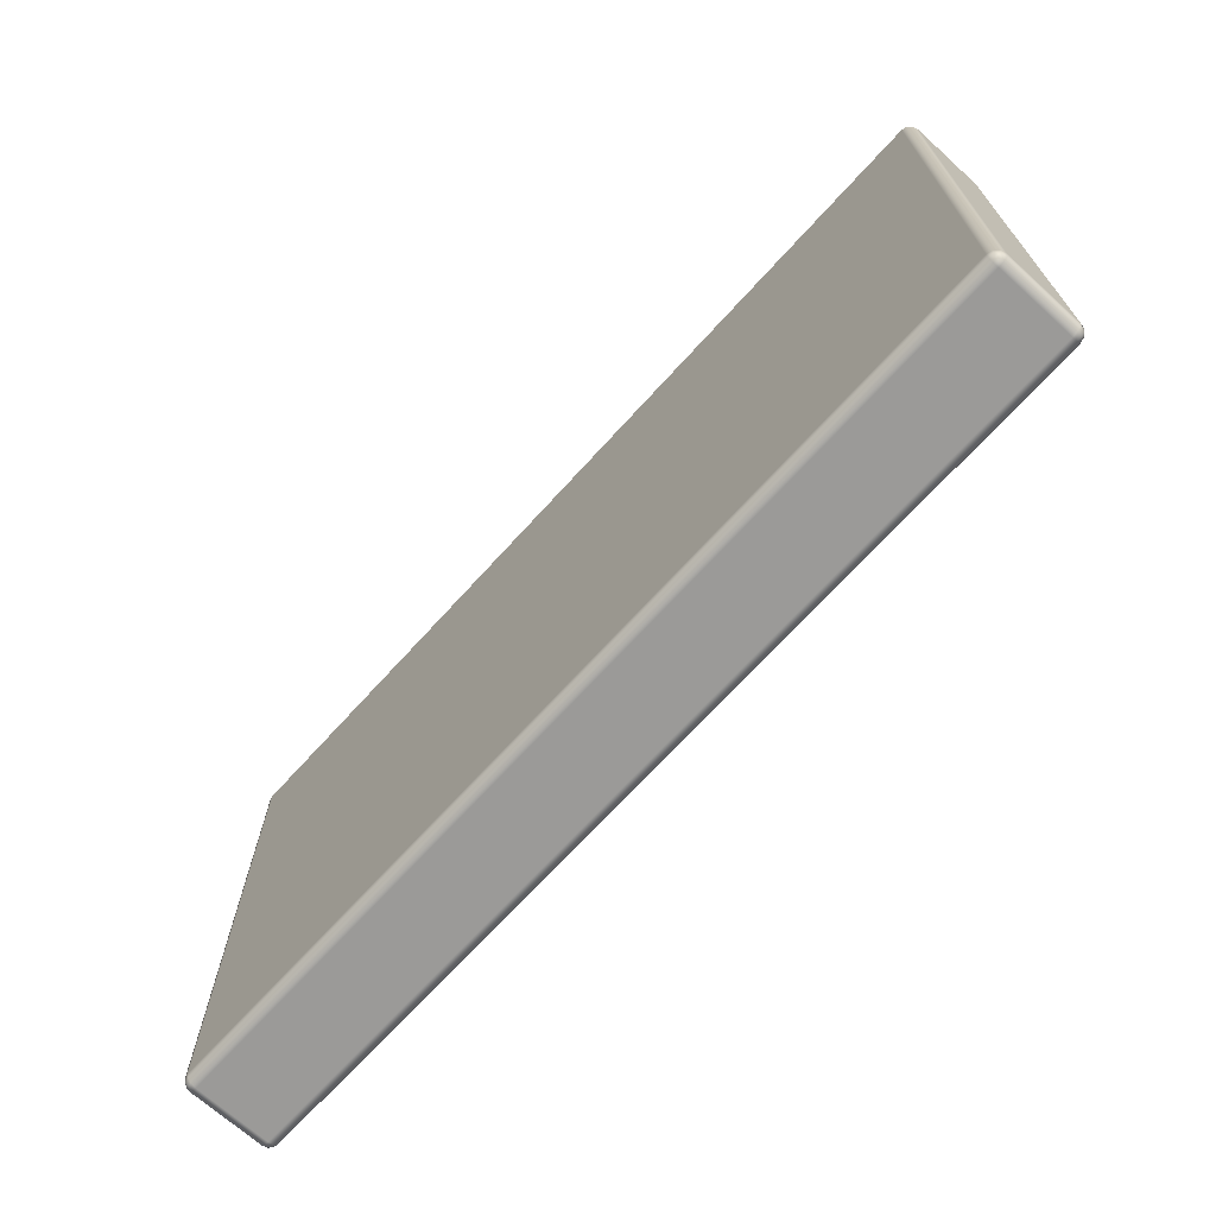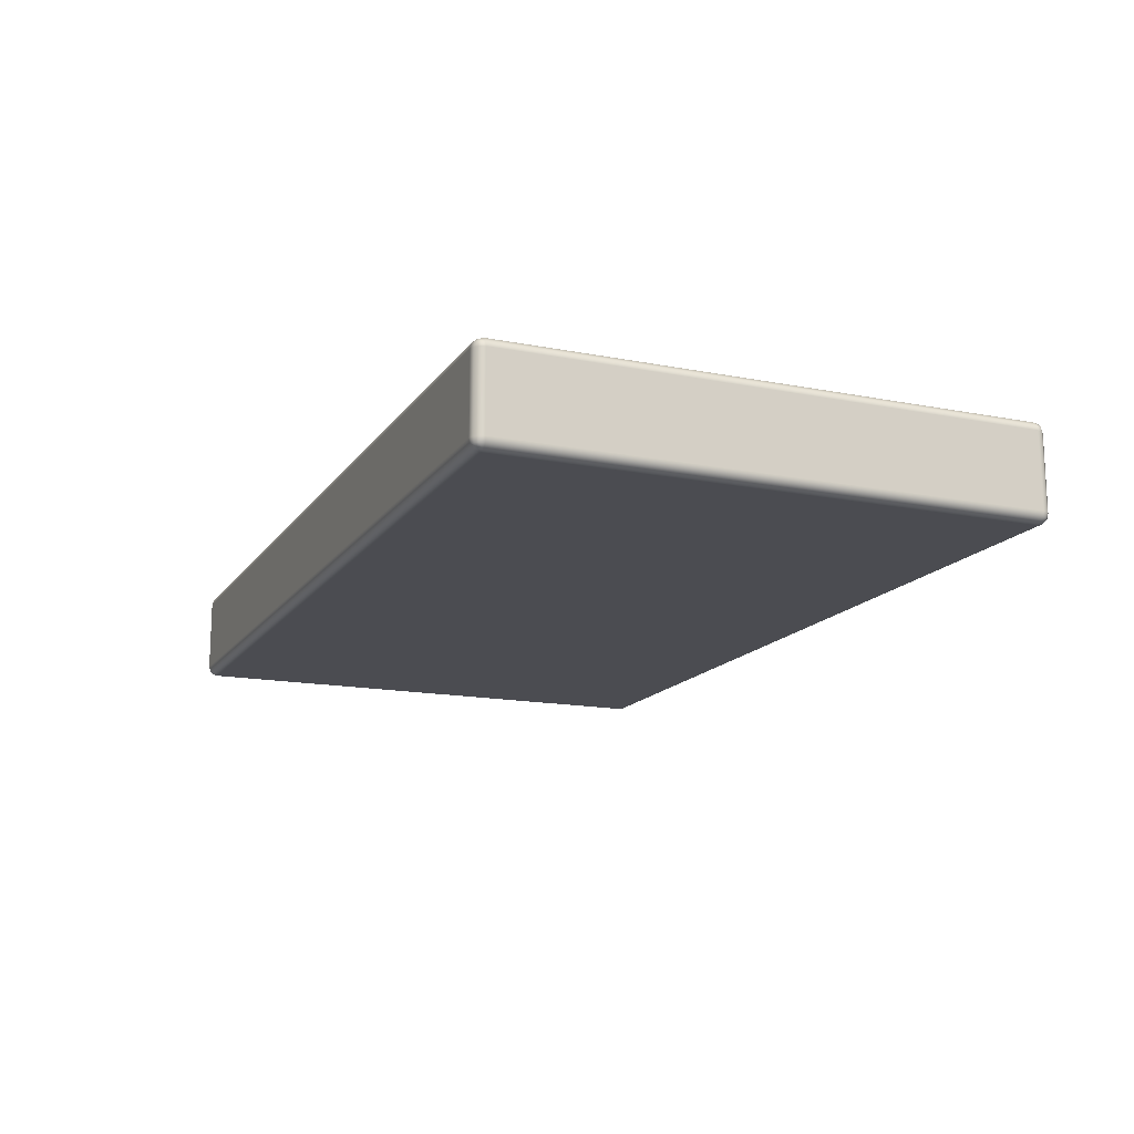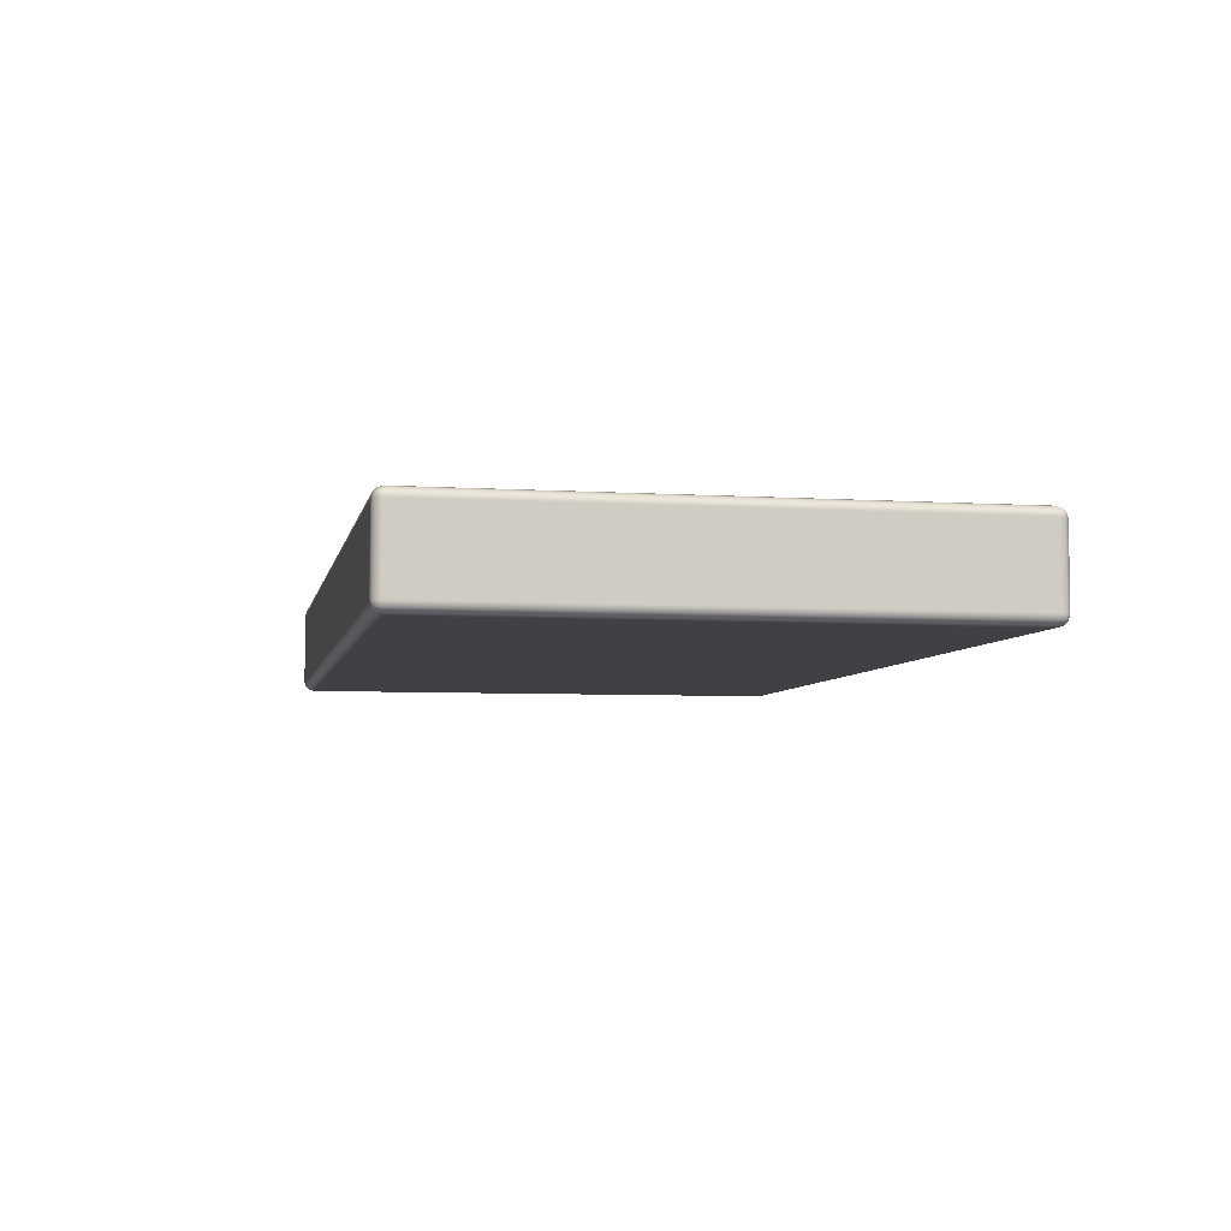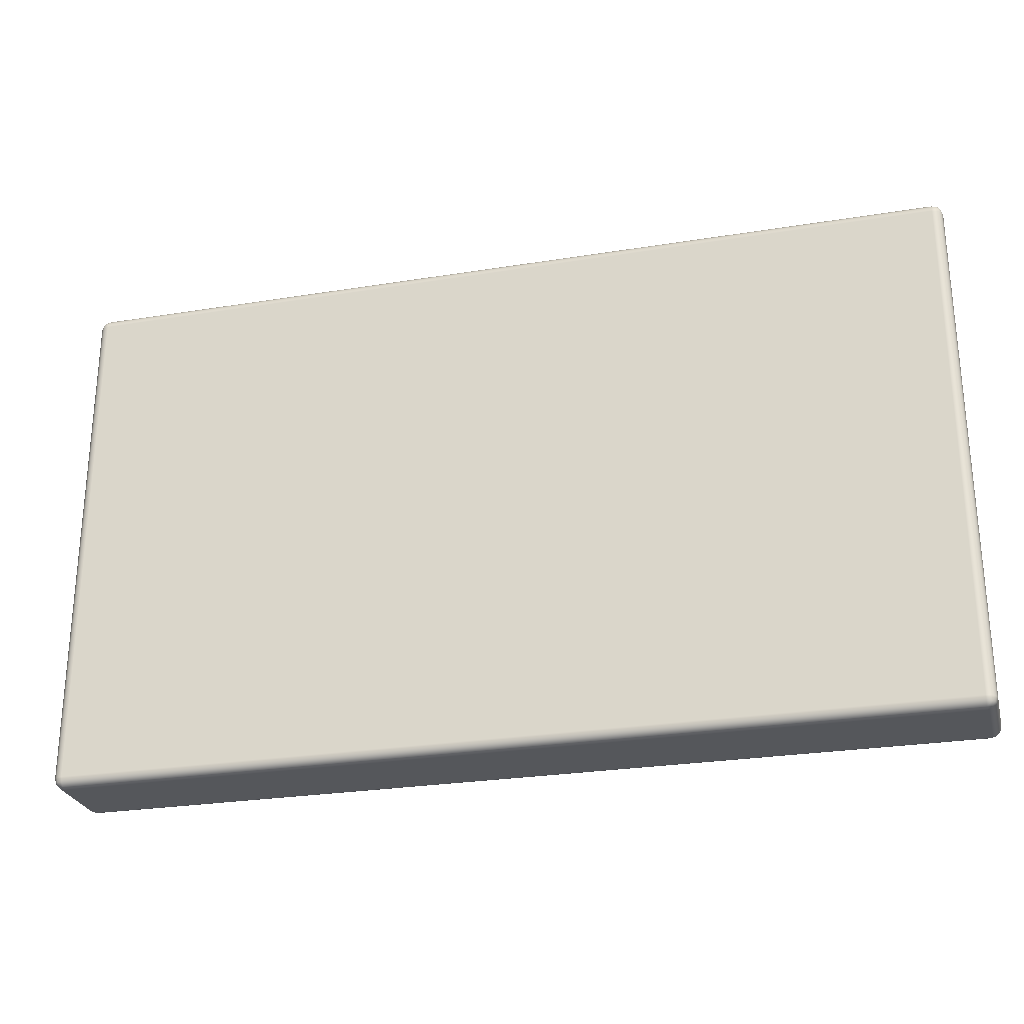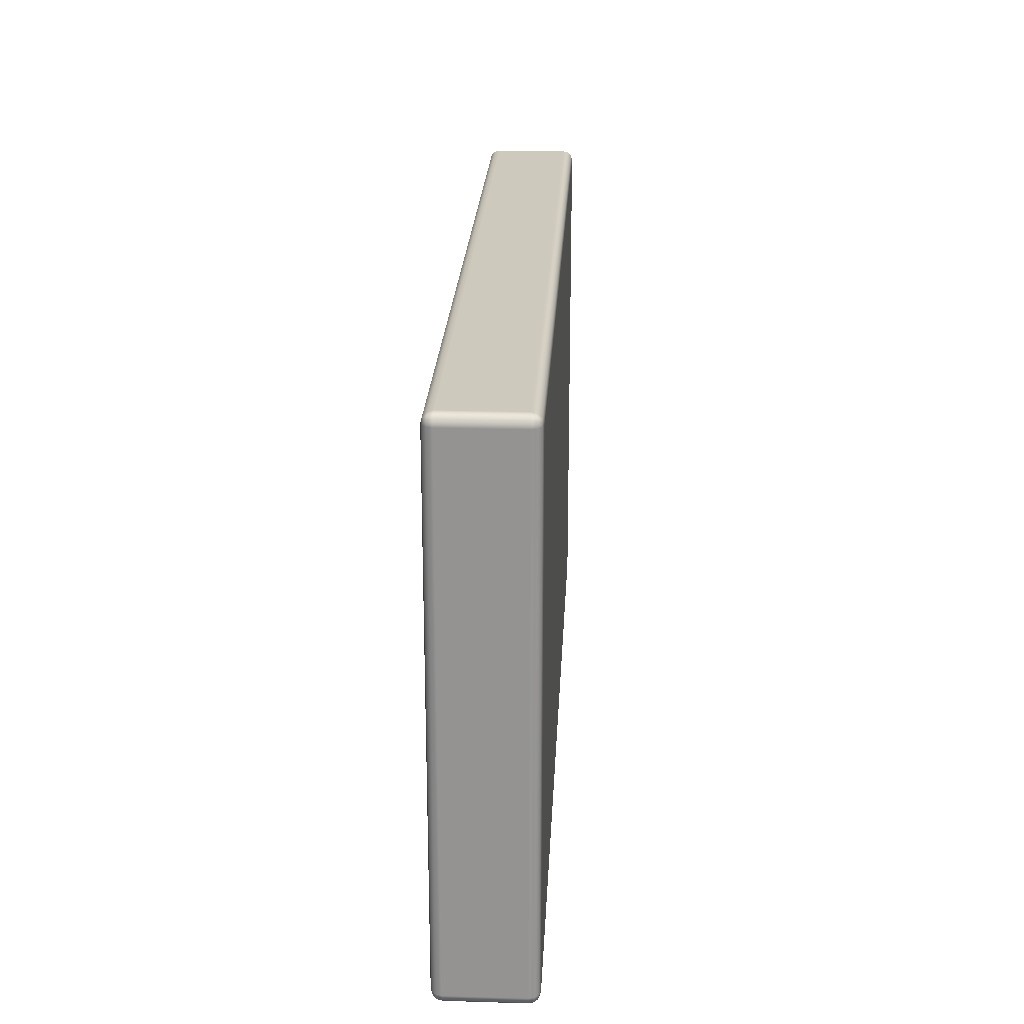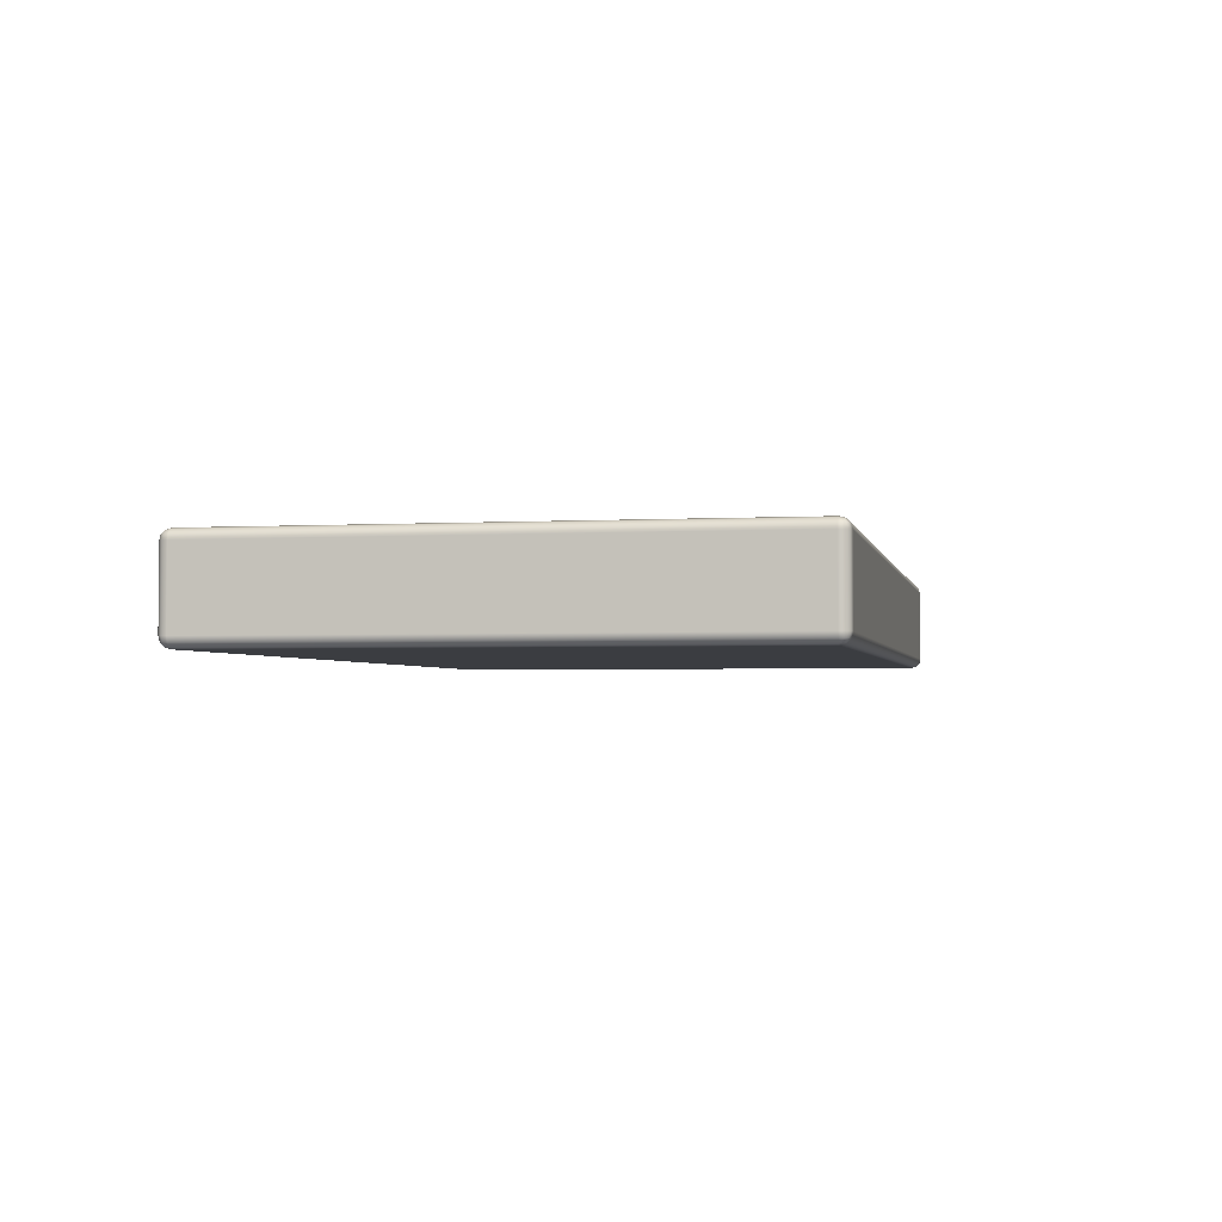
<metadata>
{"format":"obj","ext":"obj","renderer":"f3d","projection":"perspective","resolution":1024,"background":"white","views":[{"elev":-69.3,"azim":47.8,"up":"+Z"},{"elev":-15.3,"azim":67.3,"up":"+Y"},{"elev":-5.6,"azim":-101.1,"up":"+Y"},{"elev":-26.5,"azim":14.3,"up":"+Z"},{"elev":22.7,"azim":-87.1,"up":"+Z"},{"elev":-2.6,"azim":101.3,"up":"+Y"}]}
</metadata>
<code>
o Colchón
v 4.285 0.4925 -0.1257
v 4.308 0.4925 -0.1026
v 4.285 0.4694 -0.1026
v 4.297 0.4925 -0.1226
v 4.285 0.481 -0.1226
v 4.296 0.4815 -0.1197
v 4.305 0.481 -0.1026
v 4.305 0.4925 -0.1142
v 4.302 0.4815 -0.1137
v 4.285 0.4725 -0.1142
v 4.297 0.4725 -0.1026
v 4.296 0.4755 -0.1137
v 2.33 0.4925 -0.1257
v 2.33 0.4694 -0.1026
v 2.307 0.4925 -0.1026
v 2.33 0.481 -0.1226
v 2.319 0.4925 -0.1226
v 2.319 0.4815 -0.1197
v 2.319 0.4725 -0.1026
v 2.33 0.4725 -0.1142
v 2.319 0.4755 -0.1137
v 2.31 0.4925 -0.1142
v 2.31 0.481 -0.1026
v 2.313 0.4815 -0.1137
v 2.307 0.4925 1.033
v 2.33 0.4694 1.033
v 2.33 0.4925 1.056
v 2.31 0.481 1.033
v 2.31 0.4925 1.044
v 2.313 0.4815 1.044
v 2.33 0.4725 1.044
v 2.319 0.4725 1.033
v 2.319 0.4755 1.044
v 2.319 0.4925 1.053
v 2.33 0.481 1.053
v 2.319 0.4815 1.05
v 4.285 0.4925 1.056
v 4.285 0.4694 1.033
v 4.308 0.4925 1.033
v 4.285 0.481 1.053
v 4.297 0.4925 1.053
v 4.296 0.4815 1.05
v 4.297 0.4725 1.033
v 4.285 0.4725 1.044
v 4.296 0.4755 1.044
v 4.305 0.4925 1.044
v 4.305 0.481 1.033
v 4.302 0.4815 1.044
v 4.285 0.6546 -0.1257
v 4.285 0.6777 -0.1026
v 4.308 0.6546 -0.1026
v 4.285 0.6662 -0.1226
v 4.297 0.6546 -0.1226
v 4.296 0.6657 -0.1197
v 4.297 0.6747 -0.1026
v 4.285 0.6747 -0.1142
v 4.296 0.6717 -0.1137
v 4.305 0.6546 -0.1142
v 4.305 0.6662 -0.1026
v 4.302 0.6657 -0.1137
v 2.33 0.6546 -0.1257
v 2.307 0.6546 -0.1026
v 2.33 0.6777 -0.1026
v 2.319 0.6546 -0.1226
v 2.33 0.6662 -0.1226
v 2.319 0.6657 -0.1197
v 2.31 0.6662 -0.1026
v 2.31 0.6546 -0.1142
v 2.313 0.6657 -0.1137
v 2.33 0.6747 -0.1142
v 2.319 0.6747 -0.1026
v 2.319 0.6717 -0.1137
v 2.307 0.6546 1.033
v 2.33 0.6546 1.056
v 2.33 0.6777 1.033
v 2.31 0.6546 1.044
v 2.31 0.6662 1.033
v 2.313 0.6657 1.044
v 2.33 0.6662 1.053
v 2.319 0.6546 1.053
v 2.319 0.6657 1.05
v 2.319 0.6747 1.033
v 2.33 0.6747 1.044
v 2.319 0.6717 1.044
v 4.285 0.6546 1.056
v 4.308 0.6546 1.033
v 4.285 0.6777 1.033
v 4.297 0.6546 1.053
v 4.285 0.6662 1.053
v 4.296 0.6657 1.05
v 4.305 0.6662 1.033
v 4.305 0.6546 1.044
v 4.302 0.6657 1.044
v 4.285 0.6747 1.044
v 4.297 0.6747 1.033
v 4.296 0.6717 1.044
f 2 86 39
f 25 62 15
f 37 74 27
f 75 50 63
f 3 26 14
f 4 5 1
f 8 6 4
f 7 8 2
f 11 9 7
f 10 11 3
f 5 12 10
f 6 9 12
f 16 17 13
f 20 18 16
f 19 20 14
f 19 24 21
f 22 23 15
f 22 18 24
f 18 21 24
f 28 29 25
f 32 30 28
f 31 32 26
f 31 36 33
f 34 35 27
f 29 36 34
f 30 33 36
f 40 41 37
f 44 42 40
f 43 44 38
f 43 48 45
f 46 47 39
f 46 42 48
f 42 45 48
f 52 53 49
f 56 54 52
f 55 56 50
f 55 60 57
f 58 59 51
f 58 54 60
f 54 57 60
f 64 65 61
f 68 66 64
f 67 68 62
f 67 72 69
f 70 71 63
f 65 72 70
f 66 69 72
f 76 77 73
f 76 81 78
f 79 80 74
f 83 81 79
f 82 83 75
f 82 78 84
f 78 81 84
f 88 89 85
f 92 90 88
f 91 92 86
f 91 96 93
f 94 95 87
f 89 96 94
f 90 93 96
f 14 10 3
f 20 5 10
f 16 1 5
f 26 19 14
f 32 23 19
f 28 15 23
f 38 31 26
f 44 35 31
f 40 27 35
f 3 43 38
f 11 47 43
f 7 39 47
f 61 52 49
f 65 56 52
f 70 50 56
f 73 67 62
f 77 71 67
f 82 63 71
f 85 79 74
f 89 83 79
f 94 75 83
f 51 91 86
f 59 95 91
f 55 87 95
f 1 53 4
f 53 8 4
f 58 2 8
f 37 88 85
f 41 92 88
f 46 86 92
f 27 80 34
f 80 29 34
f 76 25 29
f 13 64 61
f 17 68 64
f 22 62 68
f 13 49 1
f 2 51 86
f 25 73 62
f 37 85 74
f 75 87 50
f 3 38 26
f 4 6 5
f 8 9 6
f 7 9 8
f 11 12 9
f 10 12 11
f 5 6 12
f 16 18 17
f 20 21 18
f 19 21 20
f 19 23 24
f 22 24 23
f 22 17 18
f 28 30 29
f 32 33 30
f 31 33 32
f 31 35 36
f 34 36 35
f 29 30 36
f 40 42 41
f 44 45 42
f 43 45 44
f 43 47 48
f 46 48 47
f 46 41 42
f 52 54 53
f 56 57 54
f 55 57 56
f 55 59 60
f 58 60 59
f 58 53 54
f 64 66 65
f 68 69 66
f 67 69 68
f 67 71 72
f 70 72 71
f 65 66 72
f 76 78 77
f 76 80 81
f 79 81 80
f 83 84 81
f 82 84 83
f 82 77 78
f 88 90 89
f 92 93 90
f 91 93 92
f 91 95 96
f 94 96 95
f 89 90 96
f 14 20 10
f 20 16 5
f 16 13 1
f 26 32 19
f 32 28 23
f 28 25 15
f 38 44 31
f 44 40 35
f 40 37 27
f 3 11 43
f 11 7 47
f 7 2 39
f 61 65 52
f 65 70 56
f 70 63 50
f 73 77 67
f 77 82 71
f 82 75 63
f 85 89 79
f 89 94 83
f 94 87 75
f 51 59 91
f 59 55 95
f 55 50 87
f 1 49 53
f 53 58 8
f 58 51 2
f 37 41 88
f 41 46 92
f 46 39 86
f 27 74 80
f 80 76 29
f 76 73 25
f 13 17 64
f 17 22 68
f 22 15 62
f 13 61 49

</code>
